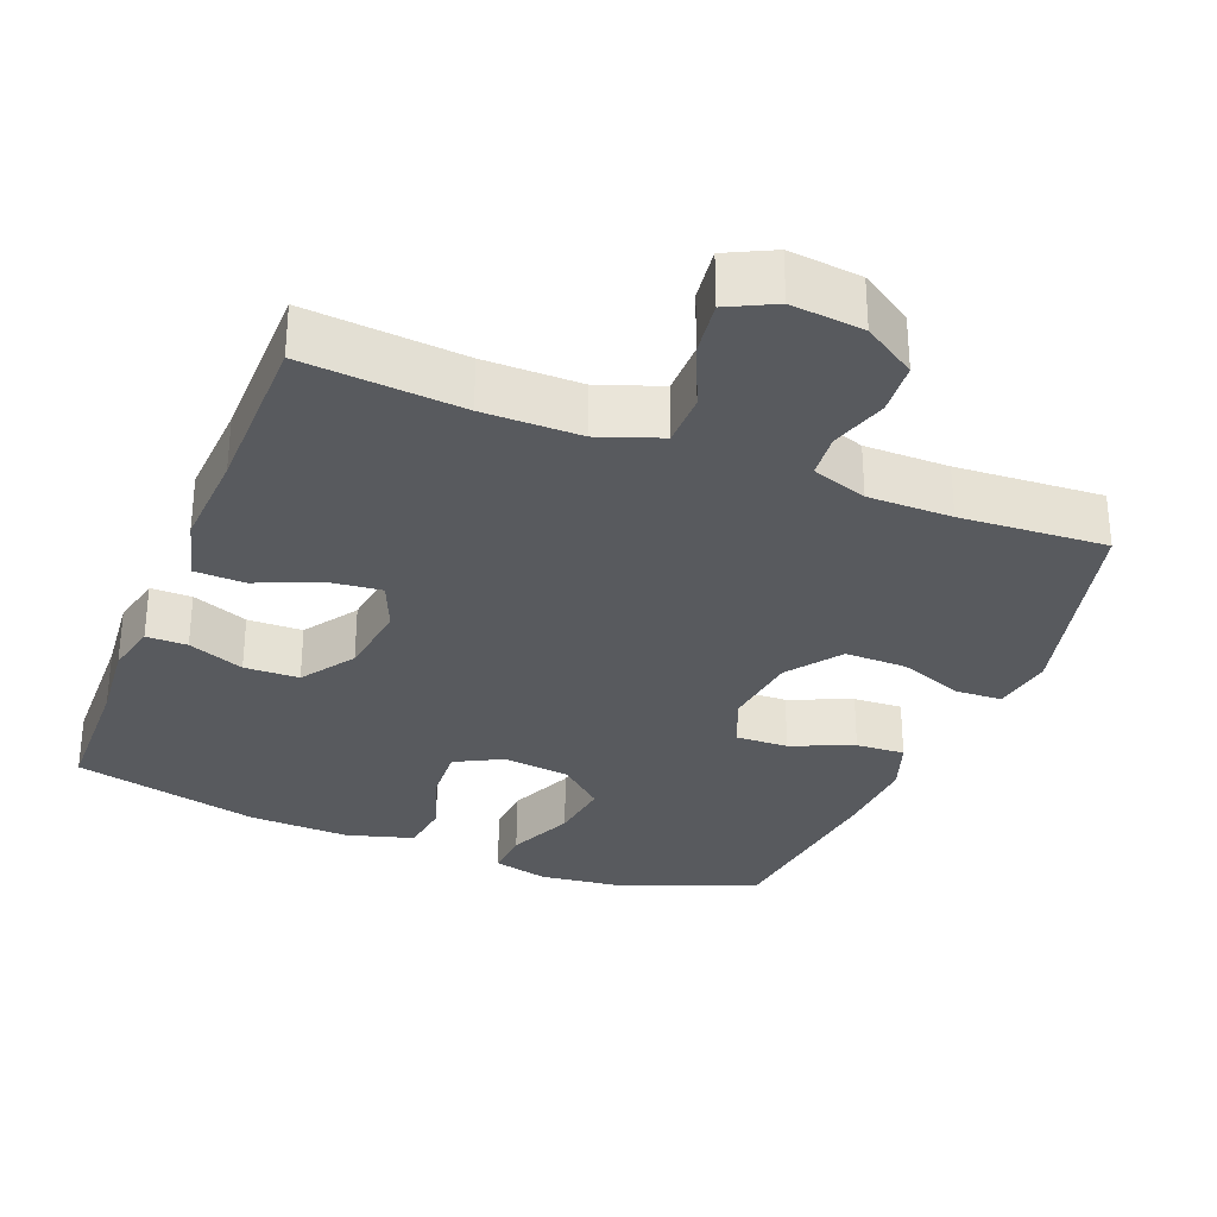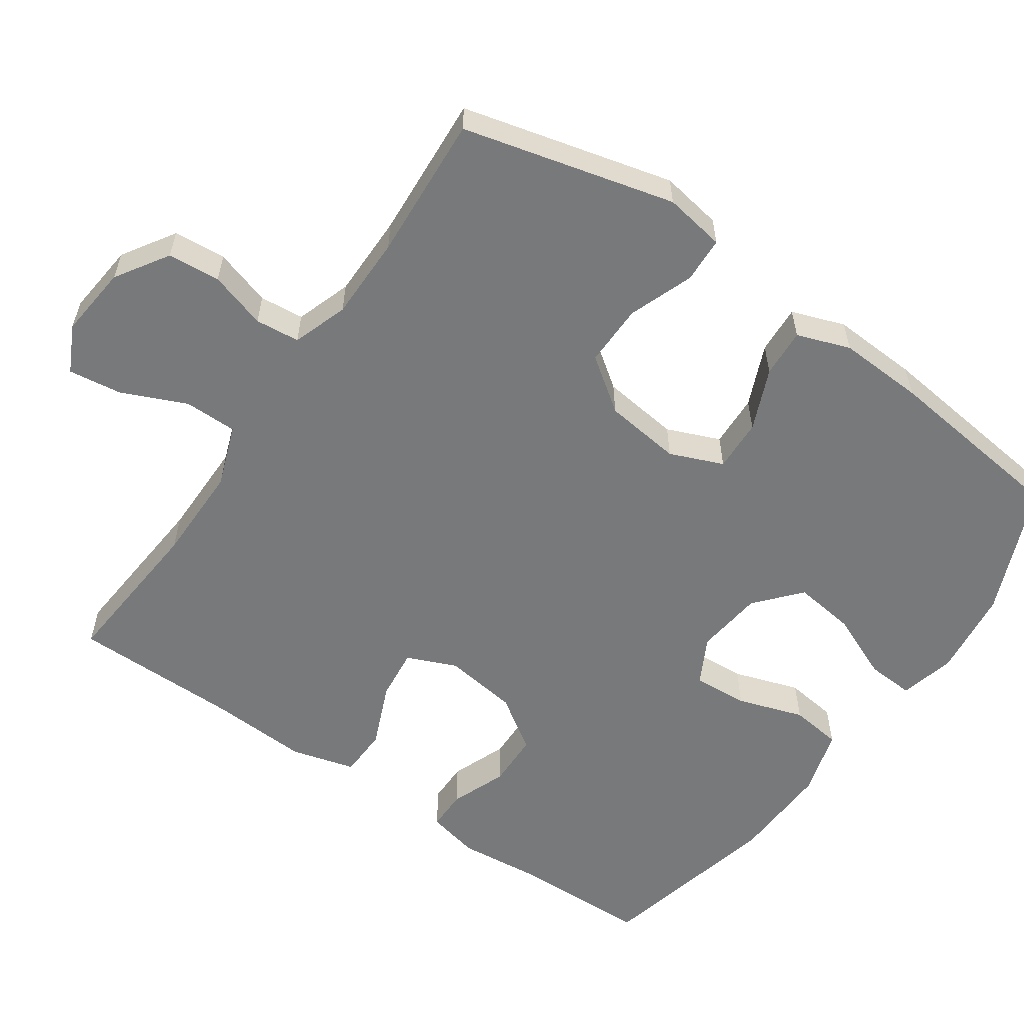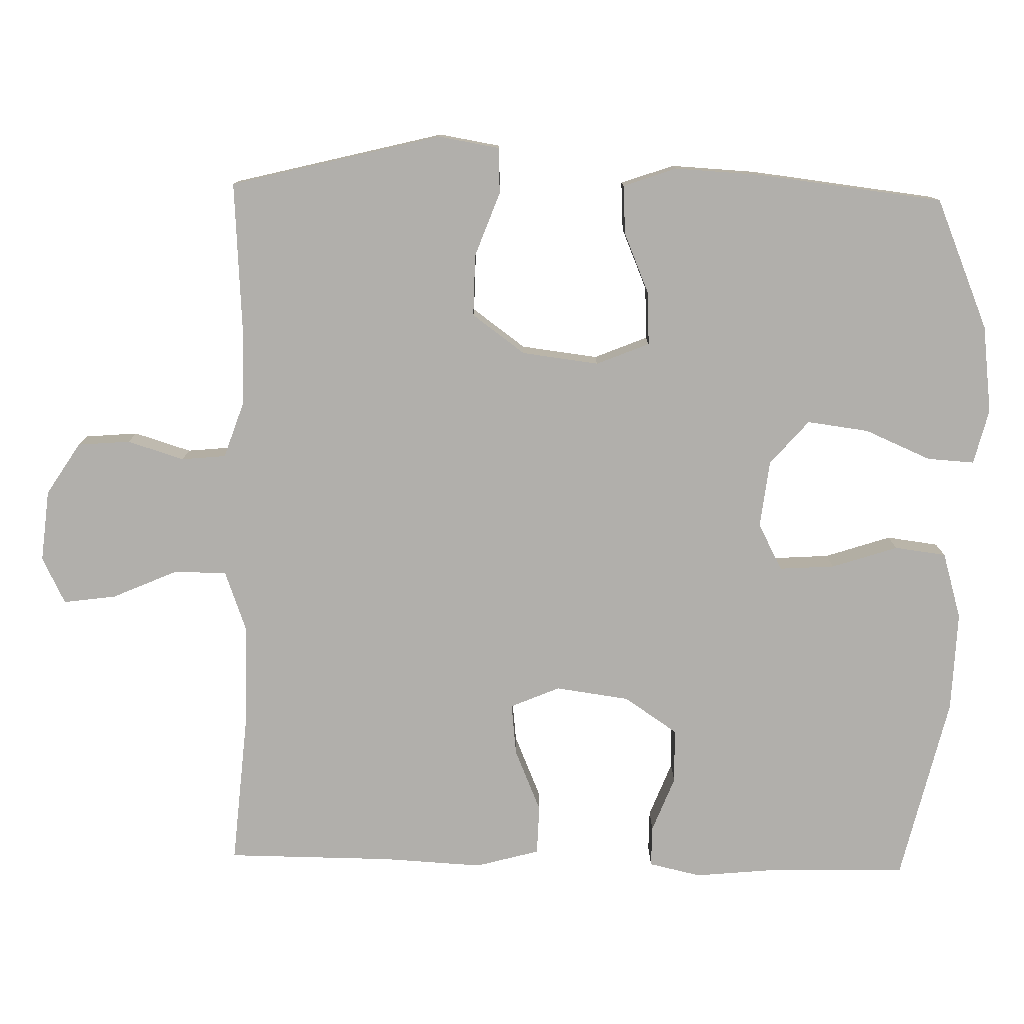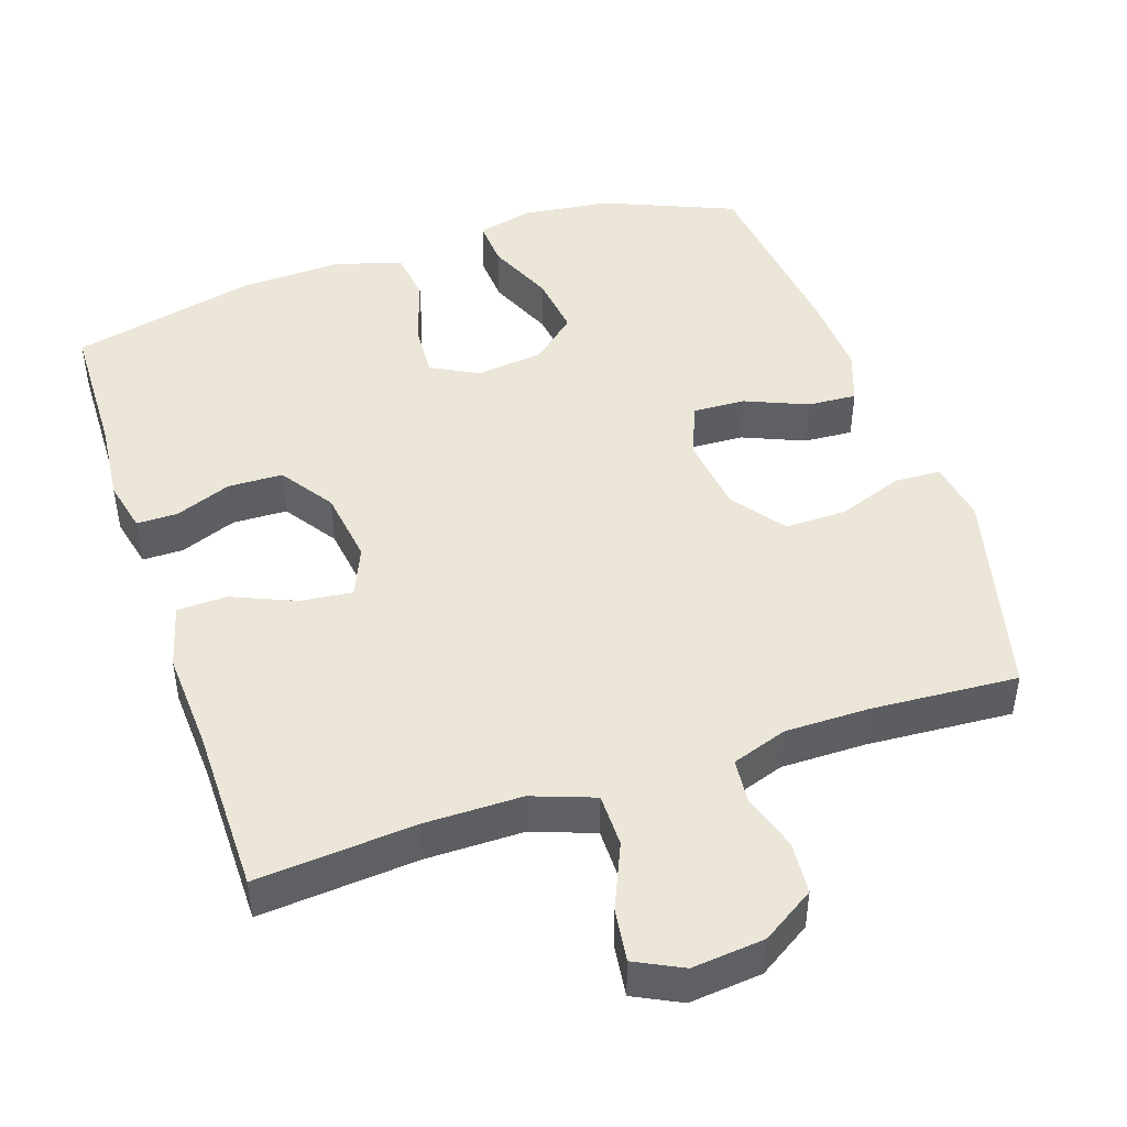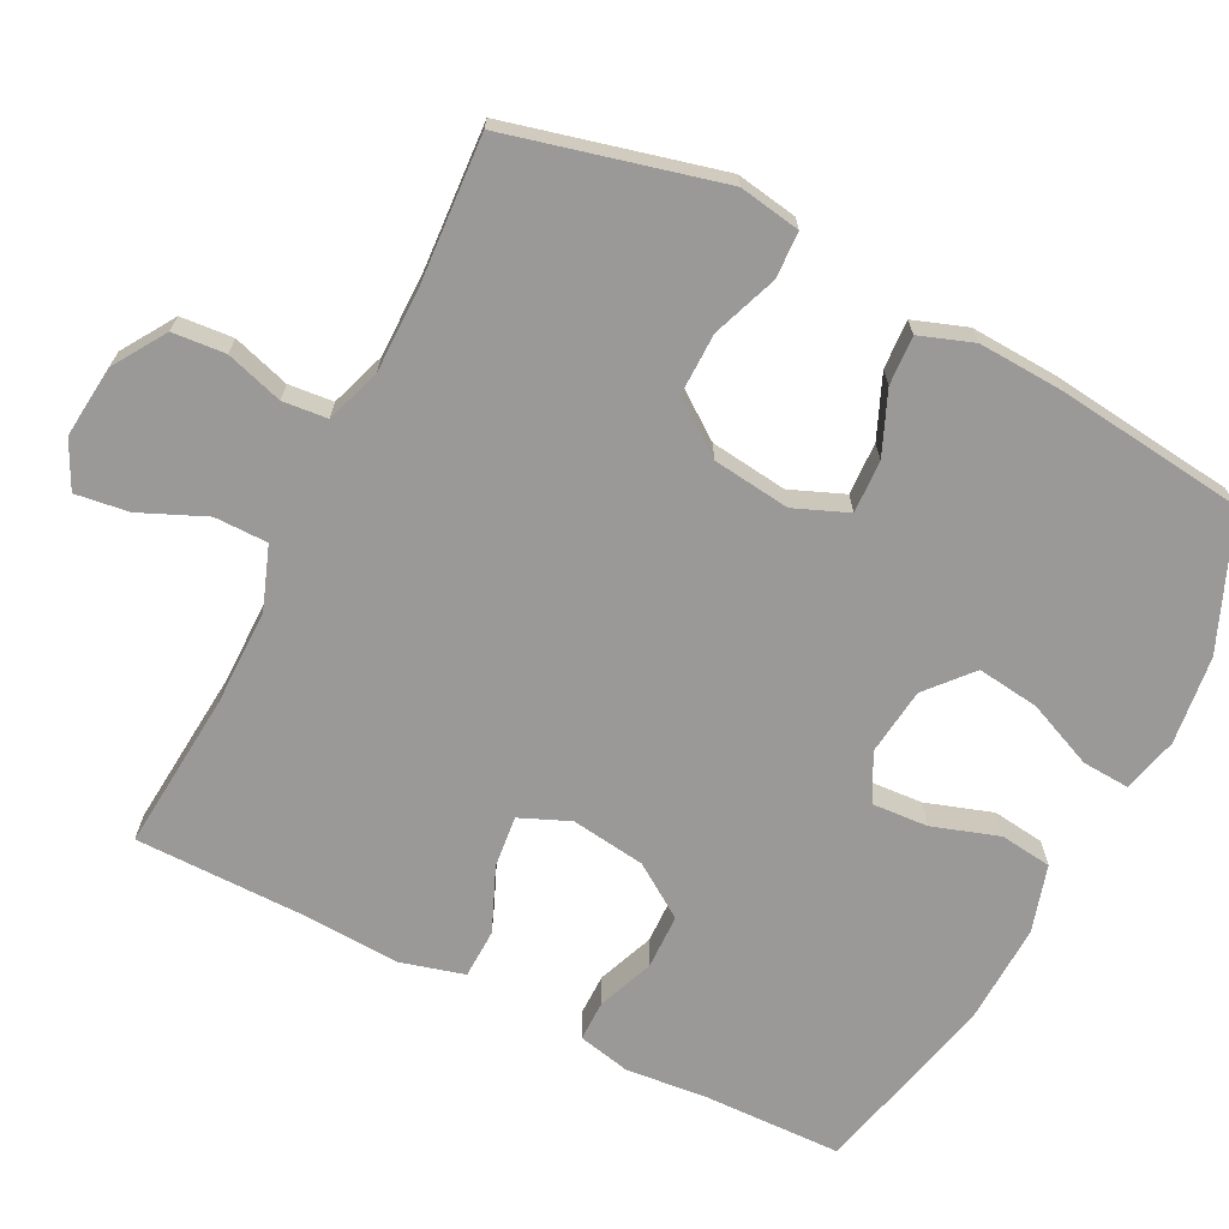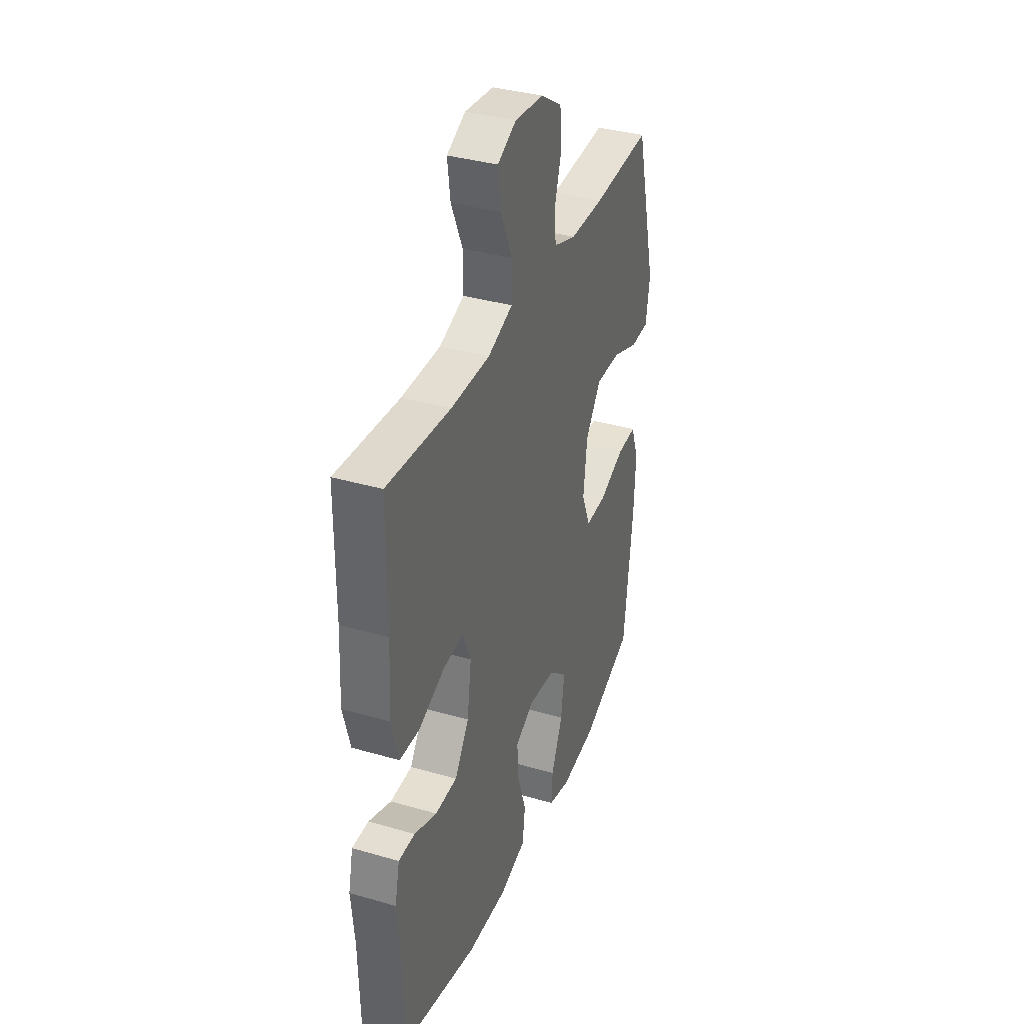
<metadata>
{"format":"obj","ext":"obj","renderer":"f3d","projection":"perspective","resolution":1024,"background":"white","views":[{"elev":-30.9,"azim":-21.8,"up":"+Y"},{"elev":-57.7,"azim":55.3,"up":"+Y"},{"elev":-78.3,"azim":88.7,"up":"+Y"},{"elev":46.2,"azim":-18.6,"up":"+Y"},{"elev":-68.9,"azim":63.1,"up":"+Y"},{"elev":36.2,"azim":-69.2,"up":"+Z"}]}
</metadata>
<code>
v -0.5 0.07 0.5
v -0.283 0.07 0.482
v -0.15 0.07 0.482
v -0.065 0.07 0.513
v -0.065 0.07 0.586
v -0.104 0.07 0.675
v -0.114 0.07 0.748
v -0.05 0.07 0.78
v 0.049 0.07 0.77
v 0.121 0.07 0.724
v 0.127 0.07 0.652
v 0.103 0.07 0.574
v 0.109 0.07 0.513
v 0.185 0.07 0.487
v 0.3 0.07 0.487
v 0.5 0.07 0.5
v 0.573 0.07 0.21
v 0.559 0.07 0.126
v 0.496 0.07 0.123
v 0.407 0.07 0.156
v 0.322 0.07 0.157
v 0.269 0.07 0.084
v 0.256 0.07 -0.022
v 0.286 0.07 -0.095
v 0.358 0.07 -0.092
v 0.443 0.07 -0.056
v 0.51 0.07 -0.052
v 0.536 0.07 -0.125
v 0.53 0.07 -0.243
v 0.5 0.07 -0.5
v 0.321 0.07 -0.575
v 0.2 0.07 -0.59
v 0.124 0.07 -0.571
v 0.128 0.07 -0.506
v 0.167 0.07 -0.415
v 0.178 0.07 -0.33
v 0.117 0.07 -0.277
v 0.024 0.07 -0.266
v -0.04 0.07 -0.3
v -0.035 0.07 -0.376
v -0.005 0.07 -0.467
v -0.014 0.07 -0.538
v -0.106 0.07 -0.565
v -0.244 0.07 -0.56
v -0.5 0.07 -0.5
v -0.505 0.07 -0.31
v -0.516 0.07 -0.198
v -0.5 0.07 -0.126
v -0.444 0.07 -0.126
v -0.367 0.07 -0.156
v -0.292 0.07 -0.154
v -0.243 0.07 -0.081
v -0.229 0.07 0.021
v -0.258 0.07 0.089
v -0.329 0.07 0.081
v -0.416 0.07 0.044
v -0.484 0.07 0.046
v -0.508 0.07 0.134
v -0.501 0.07 0.27
v -0.5 0 0.5
v -0.283 0 0.482
v -0.15 0 0.482
v -0.065 0 0.513
v -0.065 0 0.586
v -0.104 0 0.675
v -0.114 0 0.748
v -0.05 0 0.78
v 0.049 0 0.77
v 0.121 0 0.724
v 0.127 0 0.652
v 0.103 0 0.574
v 0.109 0 0.513
v 0.185 0 0.487
v 0.3 0 0.487
v 0.5 0 0.5
v 0.573 0 0.21
v 0.559 0 0.126
v 0.496 0 0.123
v 0.407 0 0.156
v 0.322 0 0.157
v 0.269 0 0.084
v 0.256 0 -0.022
v 0.286 0 -0.095
v 0.358 0 -0.092
v 0.443 0 -0.056
v 0.51 0 -0.052
v 0.536 0 -0.125
v 0.53 0 -0.243
v 0.5 0 -0.5
v 0.321 0 -0.575
v 0.2 0 -0.59
v 0.124 0 -0.571
v 0.128 0 -0.506
v 0.167 0 -0.415
v 0.178 0 -0.33
v 0.117 0 -0.277
v 0.024 0 -0.266
v -0.04 0 -0.3
v -0.035 0 -0.376
v -0.005 0 -0.467
v -0.014 0 -0.538
v -0.106 0 -0.565
v -0.244 0 -0.56
v -0.5 0 -0.5
v -0.505 0 -0.31
v -0.516 0 -0.198
v -0.5 0 -0.126
v -0.444 0 -0.126
v -0.367 0 -0.156
v -0.292 0 -0.154
v -0.243 0 -0.081
v -0.229 0 0.021
v -0.258 0 0.089
v -0.329 0 0.081
v -0.416 0 0.044
v -0.484 0 0.046
v -0.508 0 0.134
v -0.501 0 0.27
f 57 58 59
f 56 57 59
f 55 56 59
f 59 1 2
f 55 59 2
f 54 55 2
f 53 54 2 3
f 52 53 3 4
f 48 49 50
f 47 48 50
f 46 47 50
f 46 50 51
f 45 46 51
f 44 45 51
f 43 44 51
f 42 43 51
f 41 42 51
f 40 41 51
f 39 40 51 52
f 33 34 35
f 32 33 35
f 31 32 35
f 30 31 35
f 29 30 35
f 28 29 35
f 27 28 35
f 26 27 35
f 25 26 35
f 24 25 35 36
f 23 24 36 37
f 18 19 20
f 17 18 20
f 16 17 20
f 15 16 20
f 14 15 20 21
f 13 14 21 22
f 10 11 12
f 9 10 12
f 8 9 12
f 7 8 12
f 6 7 12
f 5 6 12
f 4 5 12 13
f 13 22 23
f 4 13 23
f 52 4 23
f 39 52 23
f 38 39 23
f 23 37 38
f 118 117 116
f 118 116 115
f 118 115 114
f 61 60 118
f 61 118 114
f 61 114 113
f 62 61 113 112
f 63 62 112 111
f 109 108 107
f 109 107 106
f 109 106 105
f 110 109 105
f 110 105 104
f 110 104 103
f 110 103 102
f 110 102 101
f 110 101 100
f 110 100 99
f 111 110 99 98
f 94 93 92
f 94 92 91
f 94 91 90
f 94 90 89
f 94 89 88
f 94 88 87
f 94 87 86
f 94 86 85
f 94 85 84
f 95 94 84 83
f 96 95 83 82
f 79 78 77
f 79 77 76
f 79 76 75
f 79 75 74
f 80 79 74 73
f 81 80 73 72
f 71 70 69
f 71 69 68
f 71 68 67
f 71 67 66
f 71 66 65
f 71 65 64
f 72 71 64 63
f 82 81 72
f 82 72 63
f 82 63 111
f 82 111 98
f 82 98 97
f 97 96 82
f 1 60 61 2
f 2 61 62 3
f 3 62 63 4
f 4 63 64 5
f 5 64 65 6
f 6 65 66 7
f 7 66 67 8
f 8 67 68 9
f 9 68 69 10
f 10 69 70 11
f 11 70 71 12
f 12 71 72 13
f 13 72 73 14
f 14 73 74 15
f 15 74 75 16
f 16 75 76 17
f 17 76 77 18
f 18 77 78 19
f 19 78 79 20
f 20 79 80 21
f 21 80 81 22
f 22 81 82 23
f 23 82 83 24
f 24 83 84 25
f 25 84 85 26
f 26 85 86 27
f 27 86 87 28
f 28 87 88 29
f 29 88 89 30
f 30 89 90 31
f 31 90 91 32
f 32 91 92 33
f 33 92 93 34
f 34 93 94 35
f 35 94 95 36
f 36 95 96 37
f 37 96 97 38
f 38 97 98 39
f 39 98 99 40
f 40 99 100 41
f 41 100 101 42
f 42 101 102 43
f 43 102 103 44
f 44 103 104 45
f 45 104 105 46
f 46 105 106 47
f 47 106 107 48
f 48 107 108 49
f 49 108 109 50
f 50 109 110 51
f 51 110 111 52
f 52 111 112 53
f 53 112 113 54
f 54 113 114 55
f 55 114 115 56
f 56 115 116 57
f 57 116 117 58
f 58 117 118 59
f 59 118 60 1

</code>
